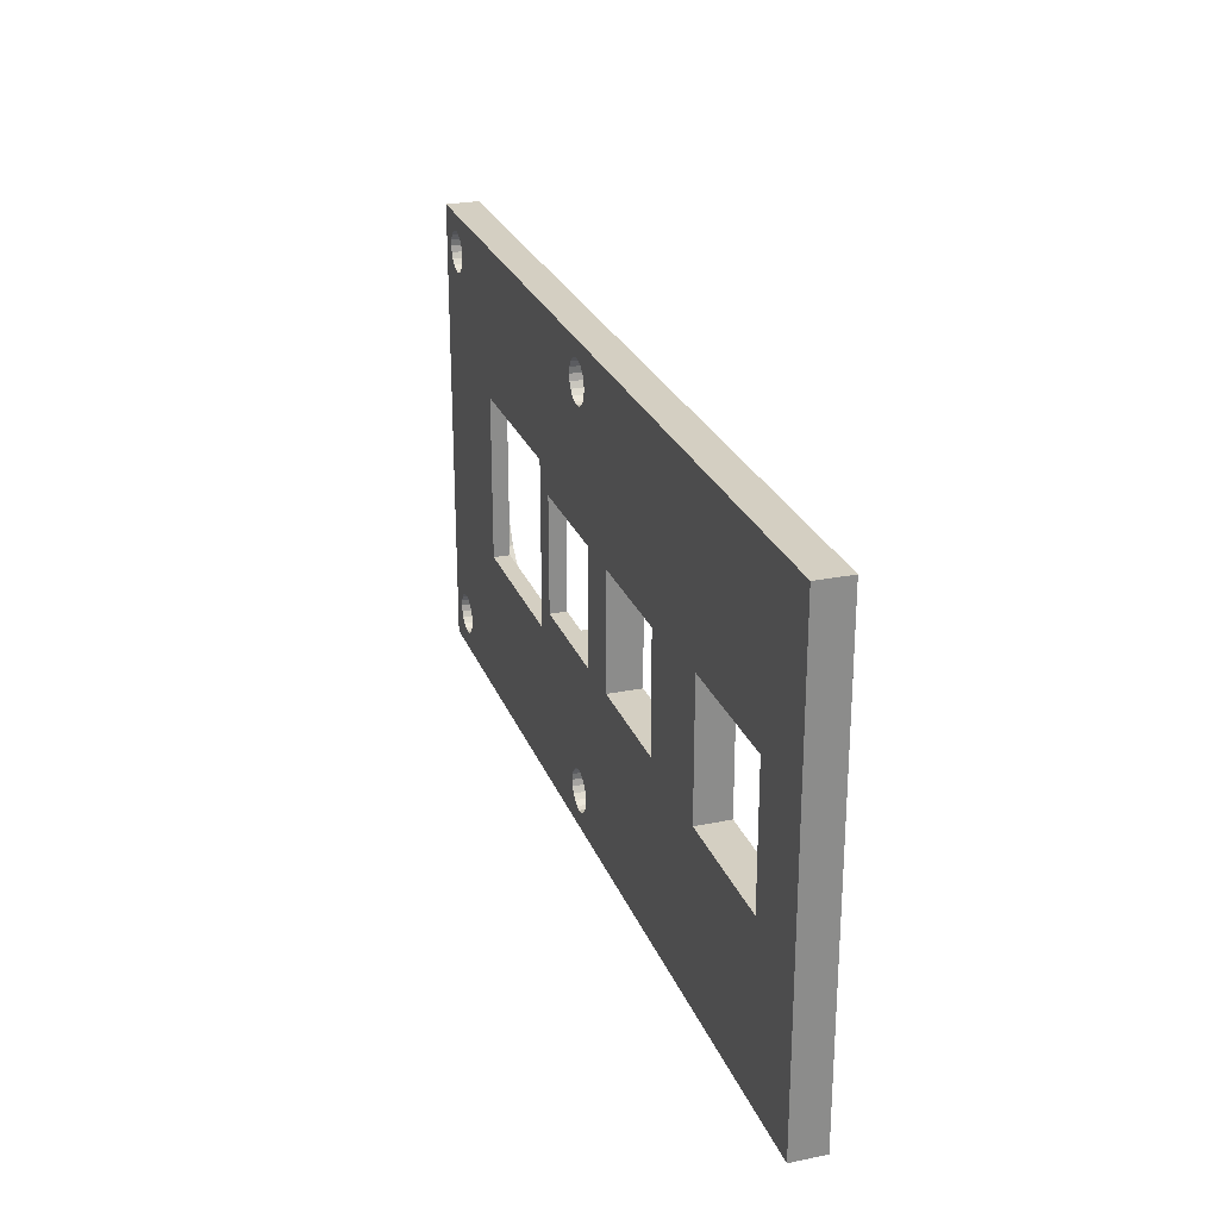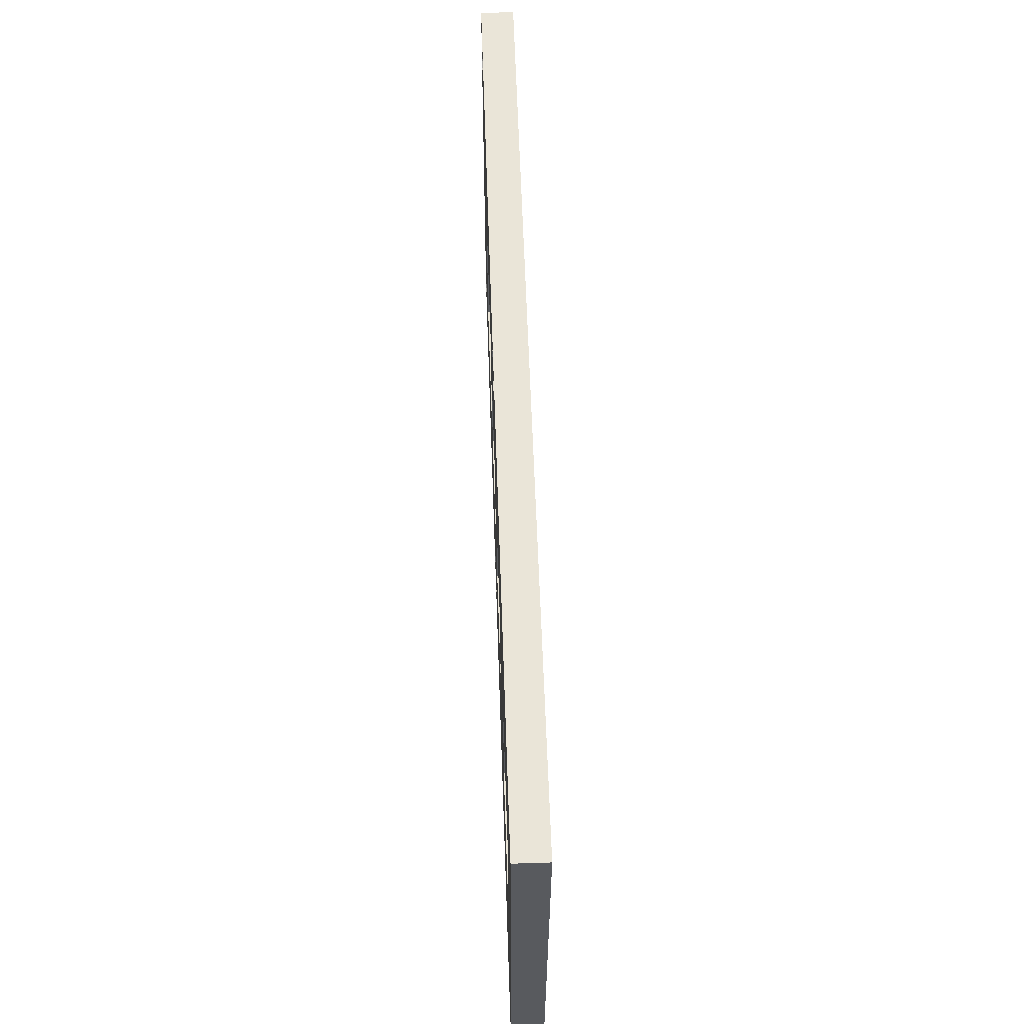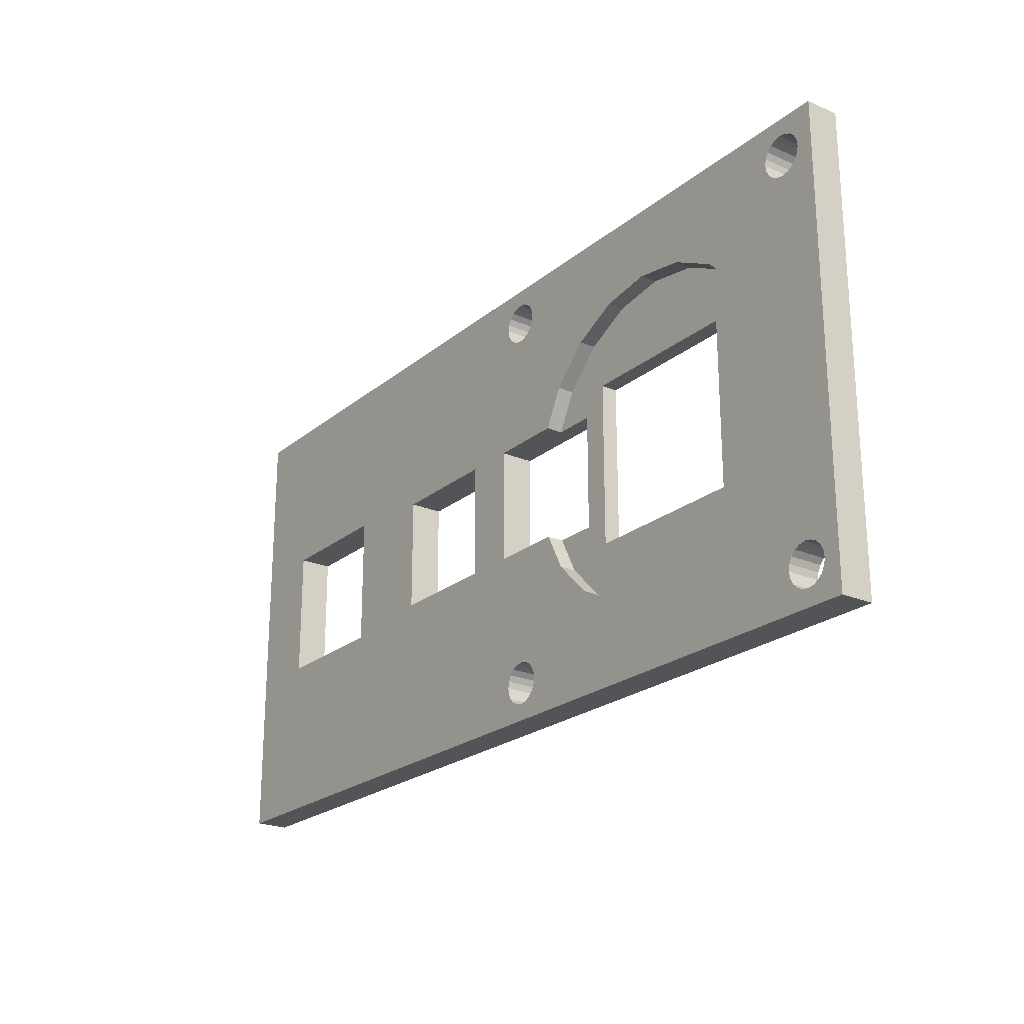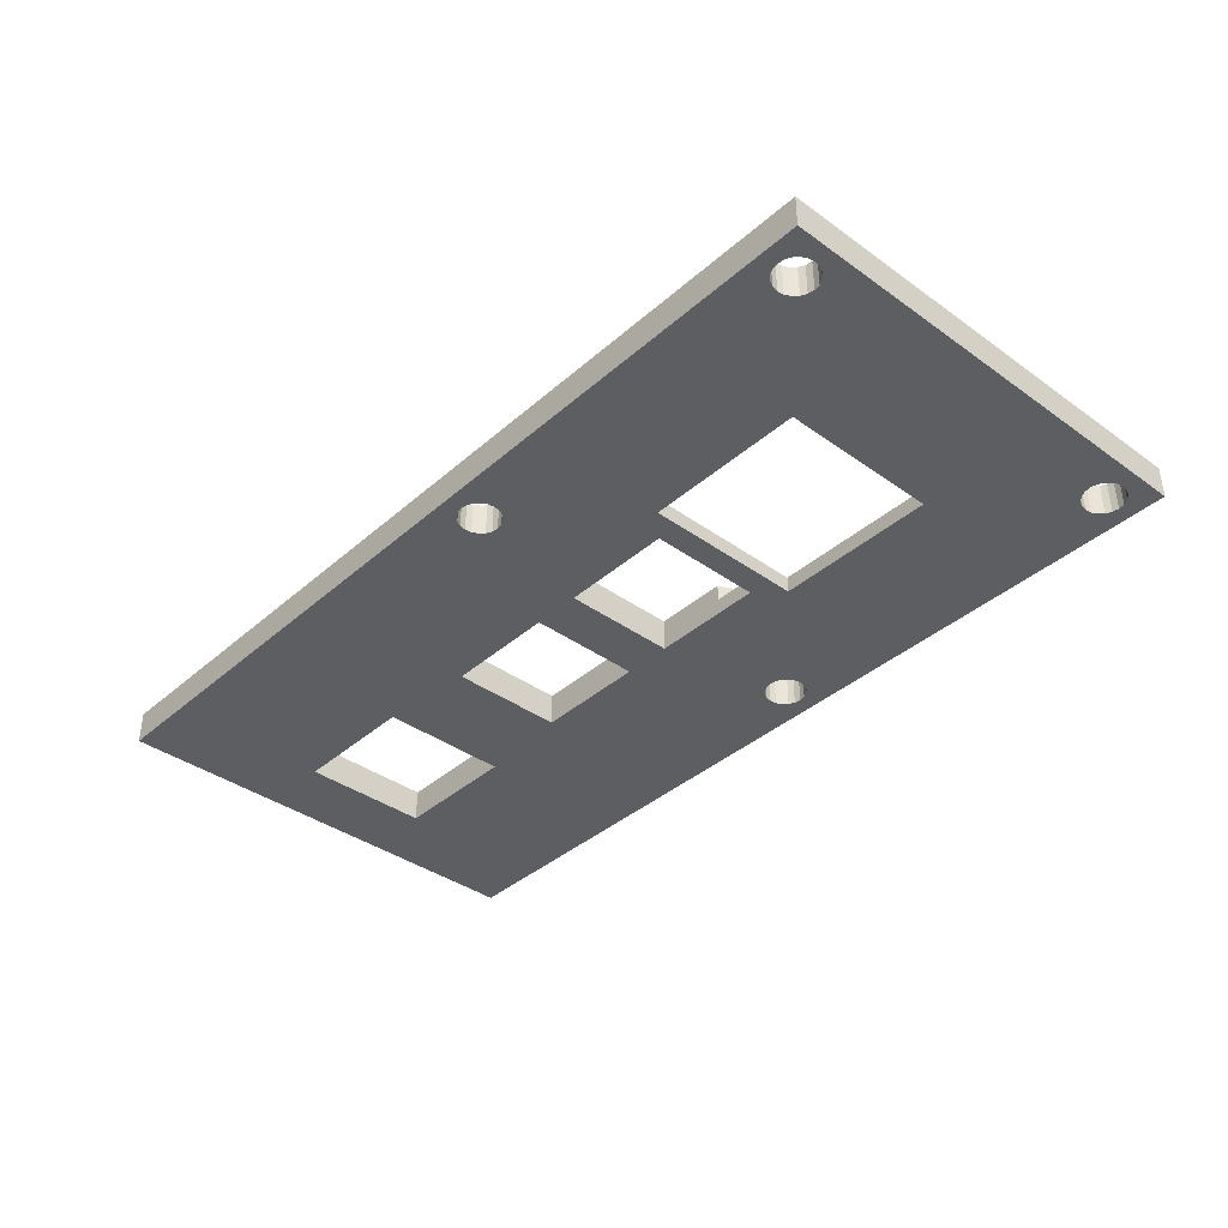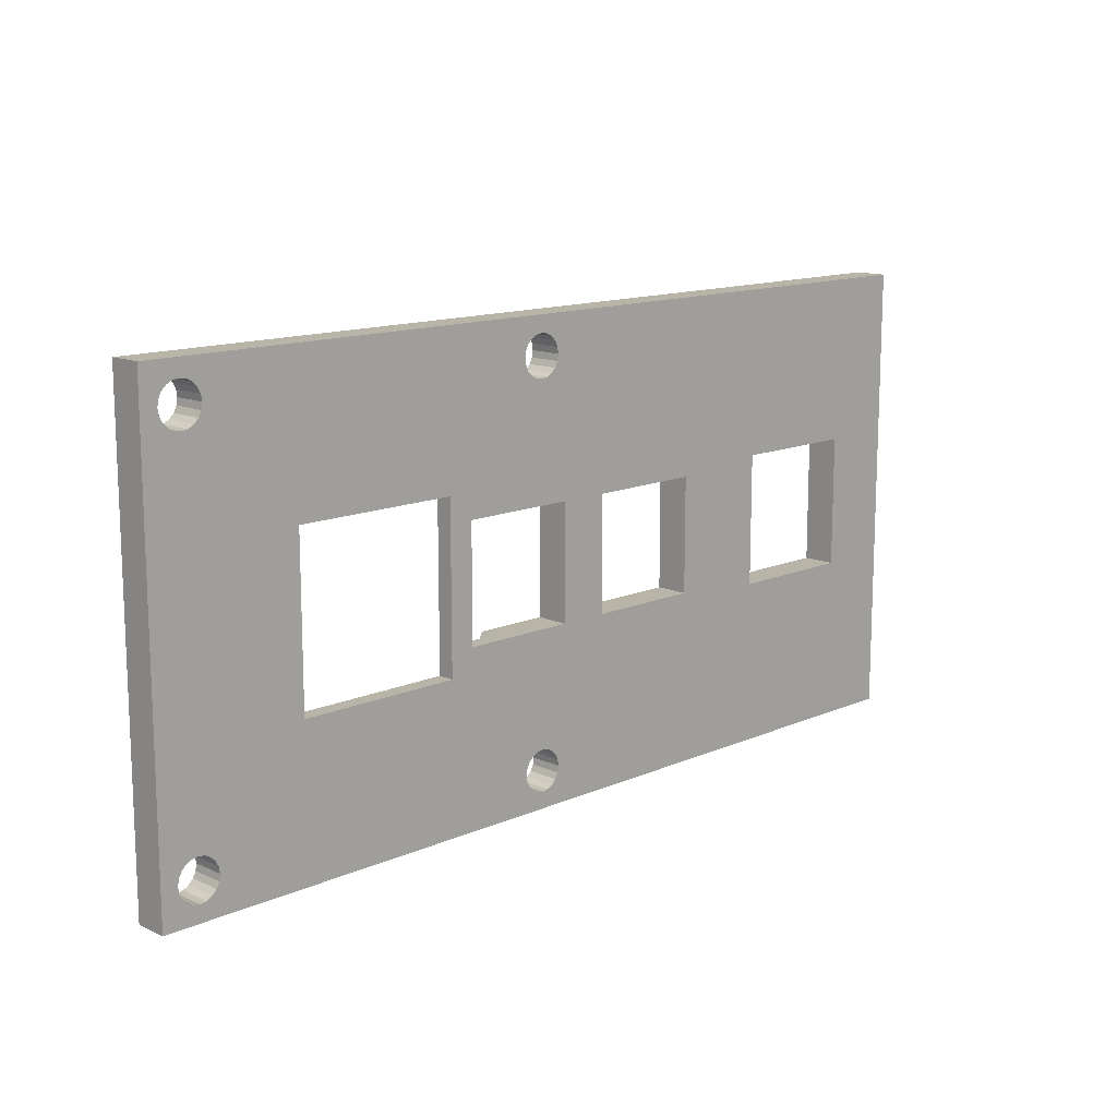
<metadata>
{"format":"obj","ext":"obj","renderer":"f3d","projection":"perspective","resolution":1024,"background":"white","views":[{"elev":25.4,"azim":-108.1,"up":"+Y"},{"elev":59.1,"azim":-91.9,"up":"+Y"},{"elev":-22.8,"azim":53.7,"up":"+Y"},{"elev":-38.2,"azim":47.8,"up":"+Z"},{"elev":13.2,"azim":135.2,"up":"+Y"}]}
</metadata>
<code>
o obj_0
v 52.73 		-65.88 		0
v 54.27 		-65.88 		0
v 53.5 		-66 		0
v 8.88 		-15.73 		0
v 20 		-30 		1.998
v 9.003 		-63.5 		0
v 18.54 		-24.22 		1.998
v 6.5 		-66 		0
v 5.727 		-65.88 		0
v 53.5 		-14 		4
v 58 		-12 		4
v 51.12 		-64.27 		4
v 40 		-50 		1.998
v 56 		-16.5 		4
v 41.46 		-55.78 		1.998
v 51 		-63.5 		4
v 58 		-19 		4
v 51.12 		-62.73 		4
v 45.78 		-51.46 		1.998
v 48.55 		-46.03 		1.998
v 49.5 		-40 		1.998
v 48.55 		-33.97 		1.998
v 51.48 		-62.03 		4
v 58 		-12 		0
v 7.273 		-65.88 		0
v 52.03 		-61.48 		4
v 45.78 		-28.54 		1.998
v 41.46 		-24.22 		1.998
v 40 		-30 		1.998
v 3.998 		-68 		0
v 53.5 		-19 		0
v 52.73 		-18.88 		0
v 3.998 		-16.5 		0
v 2.998 		-33 		0
v 52.03 		-18.52 		0
v 2.998 		-47 		0
v 3.998 		-63.5 		0
v 52.03 		-65.53 		0
v 51.48 		-64.97 		0
v 51.12 		-64.27 		0
v 9.003 		-63.5 		4
v 8.88 		-64.27 		4
v 8.525 		-64.97 		4
v 58 		-68 		0
v 6.5 		-19 		4
v 6.5 		-61 		4
v 10.5 		-12 		0
v 58 		-68 		4
v -54 		-12 		4
v -54 		-12 		0
v -54 		-68 		0
v -54 		-68 		4
v -45 		-32 		4
v -29 		-32 		4
v -29 		-48 		4
v -45 		-48 		4
v 52.73 		-61.12 		4
v -17 		-33 		4
v -2.998 		-33 		4
v -2.998 		-47 		4
v -17 		-47 		4
v 53.5 		-19 		4
v 10.5 		-68 		4
v 6.5 		-66 		4
v 2.998 		-33 		4
v 53.5 		-61 		4
v 51 		-16.5 		4
v -29 		-32 		0
v 3.998 		-16.5 		4
v -45 		-32 		0
v -45 		-48 		0
v 49.5 		-12 		4
v 54.27 		-61.12 		4
v -29 		-48 		0
v 2.998 		-12 		4
v 49.5 		-40 		4
v 3.998 		-63.5 		4
v 54.97 		-61.48 		4
v 53.5 		-66 		4
v 52.73 		-65.88 		4
v 51 		-63.5 		0
v 55.52 		-62.03 		4
v 5.029 		-65.53 		0
v 51.12 		-62.73 		0
v 2.998 		-47 		4
v 54.27 		-65.88 		4
v 4.475 		-64.97 		0
v 55.88 		-62.73 		4
v 4.12 		-64.27 		0
v 56 		-63.5 		4
v 52.03 		-65.53 		4
v 51.48 		-64.97 		4
v 55.88 		-64.27 		4
v 55.52 		-64.97 		4
v 4.12 		-62.73 		0
v 54.97 		-65.53 		4
v 4.475 		-62.03 		0
v 5.029 		-61.48 		0
v 5.727 		-18.88 		4
v 5.029 		-18.52 		4
v 5.727 		-61.12 		0
v 11.95 		-33 		1.998
v 4.475 		-17.97 		4
v 11.95 		-33 		4
v 6.5 		-61 		0
v 4.12 		-17.27 		4
v 7.273 		-61.12 		0
v 7.971 		-61.48 		0
v 14.22 		-51.46 		1.998
v 11.95 		-47 		1.998
v 14.22 		-51.46 		4
v 11.95 		-47 		4
v 9.003 		-16.5 		4
v 18.54 		-55.78 		1.998
v 8.88 		-17.27 		4
v 7.971 		-65.53 		0
v 18.54 		-55.78 		4
v 8.525 		-17.97 		4
v 23.97 		-58.55 		4
v 23.97 		-58.55 		1.998
v 7.971 		-18.52 		4
v 8.525 		-62.03 		0
v 30 		-59.5 		1.998
v 30 		-59.5 		4
v 8.88 		-62.73 		0
v 7.273 		-18.88 		4
v 36.03 		-58.55 		4
v 36.03 		-58.55 		1.998
v 41.46 		-55.78 		4
v 8.88 		-64.27 		0
v 4.12 		-15.73 		4
v 45.78 		-51.46 		4
v 8.525 		-64.97 		0
v 4.475 		-15.03 		4
v 48.55 		-46.03 		4
v 5.029 		-14.47 		4
v 5.727 		-14.12 		4
v 48.55 		-33.97 		4
v 6.5 		-14 		4
v 7.273 		-14.12 		4
v 30 		-20.5 		4
v 23.97 		-21.45 		4
v 7.971 		-14.47 		4
v 18.54 		-24.22 		4
v 51.48 		-17.97 		0
v 8.525 		-15.03 		4
v 14.22 		-28.54 		4
v 8.88 		-15.73 		4
v 51.12 		-17.27 		0
v 45.78 		-28.54 		4
v 51 		-16.5 		0
v 5.727 		-65.88 		4
v 41.46 		-24.22 		4
v 36.03 		-21.45 		4
v 7.273 		-65.88 		4
v 56 		-16.5 		0
v 55.88 		-17.27 		0
v 52.73 		-18.88 		4
v 5.029 		-65.53 		4
v 55.52 		-17.97 		0
v 52.03 		-18.52 		4
v 4.475 		-64.97 		4
v 54.97 		-18.52 		0
v 51.48 		-17.97 		4
v 4.12 		-64.27 		4
v 54.27 		-18.88 		0
v 51.12 		-17.27 		4
v 30 		-20.5 		1.998
v 23.97 		-21.45 		1.998
v 4.12 		-62.73 		4
v 4.475 		-62.03 		4
v 14.22 		-28.54 		1.998
v 5.029 		-61.48 		4
v 55.88 		-17.27 		4
v 5.727 		-61.12 		4
v 55.52 		-17.97 		4
v 54.97 		-18.52 		4
v 36.03 		-21.45 		1.998
v 7.273 		-61.12 		4
v 54.27 		-18.88 		4
v 51.48 		-62.03 		0
v -2.998 		-33 		0
v -17 		-33 		0
v 7.971 		-61.48 		4
v -17 		-47 		0
v 52.03 		-61.48 		0
v -2.998 		-47 		0
v 52.73 		-61.12 		0
v 51.12 		-15.73 		4
v 53.5 		-61 		0
v 51.48 		-15.03 		4
v 54.27 		-61.12 		0
v 7.971 		-65.53 		4
v 54.97 		-61.48 		0
v 52.03 		-14.47 		4
v 55.52 		-62.03 		0
v 52.73 		-14.12 		4
v 55.88 		-62.73 		0
v 56 		-63.5 		0
v 8.525 		-62.03 		4
v 55.88 		-64.27 		0
v 8.88 		-62.73 		4
v 55.52 		-64.97 		0
v 54.27 		-14.12 		4
v 54.97 		-65.53 		0
v 54.97 		-14.47 		4
v 56 		-59.5 		0
v 55.52 		-15.03 		4
v 55.88 		-15.73 		4
v 5.727 		-18.88 		0
v 6.5 		-19 		0
v 5.029 		-18.52 		0
v 4.475 		-17.97 		0
v 4.12 		-17.27 		0
v 9.003 		-16.5 		0
v 8.88 		-17.27 		0
v 8.525 		-17.97 		0
v 7.971 		-18.52 		0
v 7.273 		-18.88 		0
v 51.12 		-15.73 		0
v 51.48 		-15.03 		0
v 4.12 		-15.73 		0
v 52.03 		-14.47 		0
v 4.475 		-15.03 		0
v 52.73 		-14.12 		0
v 5.029 		-14.47 		0
v 5.727 		-14.12 		0
v 53.5 		-14 		0
v 6.5 		-14 		0
v 54.27 		-14.12 		0
v 7.273 		-14.12 		0
v 54.97 		-14.47 		0
v 7.971 		-14.47 		0
v 55.52 		-15.03 		0
v 8.525 		-15.03 		0
v 55.88 		-15.73 		0
v 40 		-30 		0
v 20 		-30 		0
v 20 		-50 		0
v 40 		-50 		0
v 17 		-33 		0
v 20 		-50 		1.998
v 17 		-33 		1.998
v 17 		-47 		1.998
v 17 		-47 		0
g group_0_15277357
f 197 10 72
f 11 14 17
f 15 19 13
f 13 19 20
f 13 20 21
f 22 29 21
f 28 29 27
f 22 27 29
f 13 21 29
f 8 25 30
f 214 213 183
f 37 89 51
f 36 101 187
f 51 74 37
f 36 182 34
f 30 25 38
f 30 38 1
f 47 72 24
f 17 44 24
f 17 24 11
f 45 99 65
f 48 44 17
f 175 46 85
f 49 50 51
f 49 51 52
f 53 54 49
f 49 75 50
f 52 55 56
f 49 52 53
f 56 53 52
f 59 103 58
f 41 42 117
f 63 117 42
f 165 77 52
f 180 138 177
f 64 152 63
f 58 69 54
f 54 55 58
f 61 58 55
f 61 55 77
f 55 52 77
f 59 60 85
f 50 68 70
f 71 74 51
f 191 72 189
f 191 195 72
f 167 67 153
f 66 73 135
f 135 132 66
f 155 25 8
f 39 38 116
f 170 171 61
f 198 88 82
f 65 99 59
f 49 54 69
f 85 65 59
f 87 162 83
f 90 88 198
f 89 162 87
f 92 63 91
f 11 24 72
f 72 47 75
f 47 50 75
f 48 63 44
f 97 171 95
f 30 44 63
f 51 30 52
f 99 45 211
f 52 30 63
f 98 171 97
f 102 147 104
f 131 69 222
f 111 109 110
f 111 110 112
f 36 85 110
f 114 109 117
f 117 109 111
f 114 117 120
f 119 120 117
f 124 123 119
f 120 119 123
f 122 125 202
f 127 123 124
f 127 128 123
f 202 125 6
f 211 45 126
f 127 129 128
f 15 128 129
f 132 19 15
f 132 15 129
f 134 131 222
f 19 132 20
f 135 20 132
f 76 21 135
f 21 20 135
f 21 76 138
f 138 22 21
f 245 36 110
f 34 65 36
f 4 148 146
f 64 8 152
f 9 152 8
f 83 152 9
f 193 116 155
f 155 8 64
f 111 184 117
f 119 117 63
f 152 83 159
f 162 159 83
f 57 66 132
f 89 165 162
f 73 78 135
f 76 17 138
f 165 89 37
f 165 37 77
f 142 169 141
f 168 141 169
f 77 37 170
f 95 170 37
f 142 113 144
f 169 142 144
f 169 144 7
f 171 170 95
f 118 121 147
f 144 118 147
f 147 7 144
f 172 7 147
f 158 150 62
f 138 62 150
f 98 173 171
f 102 172 147
f 158 161 150
f 161 164 150
f 153 150 164
f 101 175 173
f 101 173 98
f 164 167 153
f 154 153 72
f 22 138 27
f 150 27 138
f 27 150 28
f 153 28 150
f 141 146 142
f 72 146 141
f 141 154 72
f 104 147 65
f 105 46 101
f 175 101 46
f 28 153 154
f 178 28 154
f 107 179 46
f 107 46 105
f 71 51 70
f 51 50 70
f 166 180 177
f 116 133 39
f 222 33 50
f 179 107 184
f 108 184 107
f 187 97 185
f 180 166 62
f 185 37 74
f 183 185 74
f 74 68 183
f 50 33 68
f 33 214 183
f 182 36 187
f 122 184 108
f 181 240 186
f 43 133 193
f 25 155 116
f 194 207 196
f 198 196 207
f 184 122 200
f 200 122 202
f 53 70 68
f 53 68 54
f 55 74 71
f 55 71 56
f 6 41 202
f 70 53 56
f 70 56 71
f 203 44 205
f 230 232 204
f 74 55 54
f 74 54 68
f 130 42 41
f 130 41 6
f 58 183 182
f 58 182 59
f 194 192 207
f 207 192 190
f 240 31 188
f 188 186 240
f 190 188 31
f 60 187 185
f 60 185 61
f 42 130 43
f 133 43 130
f 183 58 61
f 183 61 185
f 2 205 44
f 44 203 201
f 44 201 199
f 44 199 198
f 198 207 44
f 187 60 59
f 187 59 182
f 116 193 133
f 30 1 44
f 3 2 44
f 133 130 39
f 181 84 240
f 112 110 85
f 80 79 3
f 34 102 65
f 104 65 102
f 35 32 237
f 212 210 182
f 3 79 86
f 65 85 36
f 213 212 182
f 182 183 213
f 92 91 38
f 160 157 207
f 163 160 207
f 217 238 218
f 218 241 219
f 47 221 220
f 50 224 222
f 183 68 33
f 226 224 50
f 223 47 225
f 229 227 47
f 227 226 50
f 235 233 47
f 234 24 236
f 4 235 47
f 141 168 154
f 178 154 168
f 233 231 47
f 47 231 229
f 50 47 227
f 230 24 232
f 234 232 24
f 24 230 228
f 47 24 225
f 228 225 24
f 34 219 241
f 216 238 217
f 47 238 215
f 215 4 47
f 157 24 207
f 156 24 157
f 236 24 156
f 44 207 24
f 30 9 8
f 221 189 220
f 31 32 62
f 158 62 32
f 12 127 92
f 32 31 237
f 240 237 31
f 207 190 31
f 31 166 207
f 166 163 207
f 129 127 16
f 83 9 30
f 83 30 87
f 51 87 30
f 35 161 158
f 35 158 32
f 47 237 238
f 225 197 223
f 116 38 25
f 26 129 23
f 161 35 164
f 145 164 35
f 149 167 164
f 149 164 145
f 10 197 228
f 225 228 197
f 230 10 228
f 151 67 149
f 167 149 67
f 88 17 82
f 90 48 88
f 87 51 89
f 151 220 67
f 189 67 220
f 206 232 208
f 96 48 94
f 95 185 97
f 37 185 95
f 236 209 234
f 209 236 156
f 14 156 174
f 157 174 156
f 97 187 98
f 177 138 17
f 76 135 78
f 17 76 78
f 82 17 78
f 57 132 26
f 5 238 237
f 5 237 29
f 98 187 101
f 174 157 176
f 160 176 157
f 17 88 48
f 48 90 93
f 48 93 94
f 86 48 96
f 13 240 239
f 13 239 242
f 79 80 48
f 63 48 80
f 80 91 63
f 86 79 48
f 163 177 176
f 163 176 160
f 238 5 239
f 242 239 5
f 130 6 40
f 177 163 166
f 18 129 16
f 23 129 18
f 129 26 132
f 12 16 127
f 127 124 92
f 63 92 124
f 124 119 63
f 243 102 241
f 34 241 102
f 40 39 130
f 62 166 31
f 244 245 110
f 122 108 239
f 243 241 245
f 243 245 244
f 103 59 100
f 100 59 99
f 125 122 239
f 240 13 237
f 29 237 13
f 221 191 189
f 84 81 6
f 239 240 6
f 3 1 80
f 106 58 103
f 69 58 106
f 191 221 195
f 223 195 221
f 81 40 6
f 80 1 91
f 195 223 197
f 96 2 86
f 210 211 34
f 211 219 34
f 34 182 210
f 86 2 3
f 230 204 10
f 245 239 108
f 245 108 107
f 105 36 107
f 245 107 36
f 105 101 36
f 91 1 38
f 65 147 126
f 206 204 232
f 45 65 126
f 39 92 38
f 234 208 232
f 131 134 49
f 40 12 92
f 40 92 39
f 67 189 153
f 75 49 134
f 69 131 49
f 234 209 208
f 136 75 134
f 81 16 40
f 12 40 16
f 137 75 136
f 209 14 11
f 156 14 209
f 14 174 17
f 139 75 137
f 84 18 16
f 84 16 81
f 176 17 174
f 28 178 29
f 178 168 29
f 5 29 168
f 5 168 169
f 5 169 7
f 18 84 23
f 181 23 84
f 62 138 180
f 176 177 17
f 186 26 23
f 186 23 181
f 148 142 146
f 120 123 242
f 13 242 123
f 13 123 128
f 13 128 15
f 113 142 148
f 143 146 72
f 26 186 57
f 188 57 186
f 72 153 189
f 140 75 139
f 143 72 140
f 172 102 243
f 243 5 172
f 190 57 188
f 115 144 113
f 118 144 115
f 121 126 147
f 140 72 75
f 52 63 152
f 57 190 66
f 11 72 10
f 197 72 195
f 244 110 109
f 152 159 52
f 192 73 66
f 192 66 190
f 206 11 204
f 10 204 11
f 42 43 63
f 155 63 193
f 73 192 78
f 194 78 192
f 64 63 155
f 244 109 242
f 114 242 109
f 243 244 242
f 120 242 114
f 242 5 243
f 7 172 5
f 209 11 208
f 206 208 11
f 78 194 196
f 78 196 82
f 162 52 159
f 82 196 198
f 216 215 238
f 198 199 90
f 52 162 165
f 77 170 61
f 6 125 239
f 240 84 6
f 245 241 239
f 238 239 241
f 241 218 238
f 201 93 199
f 90 199 93
f 171 173 60
f 60 61 171
f 93 201 203
f 93 203 94
f 47 223 221
f 220 151 47
f 149 145 237
f 145 35 237
f 237 47 149
f 151 149 47
f 173 175 60
f 3 44 1
f 205 96 203
f 94 203 96
f 112 85 46
f 85 60 175
f 2 96 205
f 184 111 179
f 179 111 46
f 211 210 99
f 99 210 212
f 99 212 100
f 43 193 63
f 200 117 184
f 213 103 100
f 213 100 212
f 202 117 200
f 112 46 111
f 103 213 106
f 214 106 213
f 41 117 202
f 33 69 214
f 106 214 69
f 33 222 69
f 215 113 4
f 148 4 113
f 113 215 216
f 113 216 115
f 217 118 216
f 115 216 118
f 118 217 218
f 118 218 121
f 219 126 218
f 121 218 126
f 126 219 211
f 224 134 222
f 134 224 136
f 226 136 224
f 227 137 136
f 227 136 226
f 229 139 227
f 137 227 139
f 231 140 139
f 231 139 229
f 140 231 143
f 233 143 231
f 235 146 233
f 143 233 146
f 146 235 4

</code>
